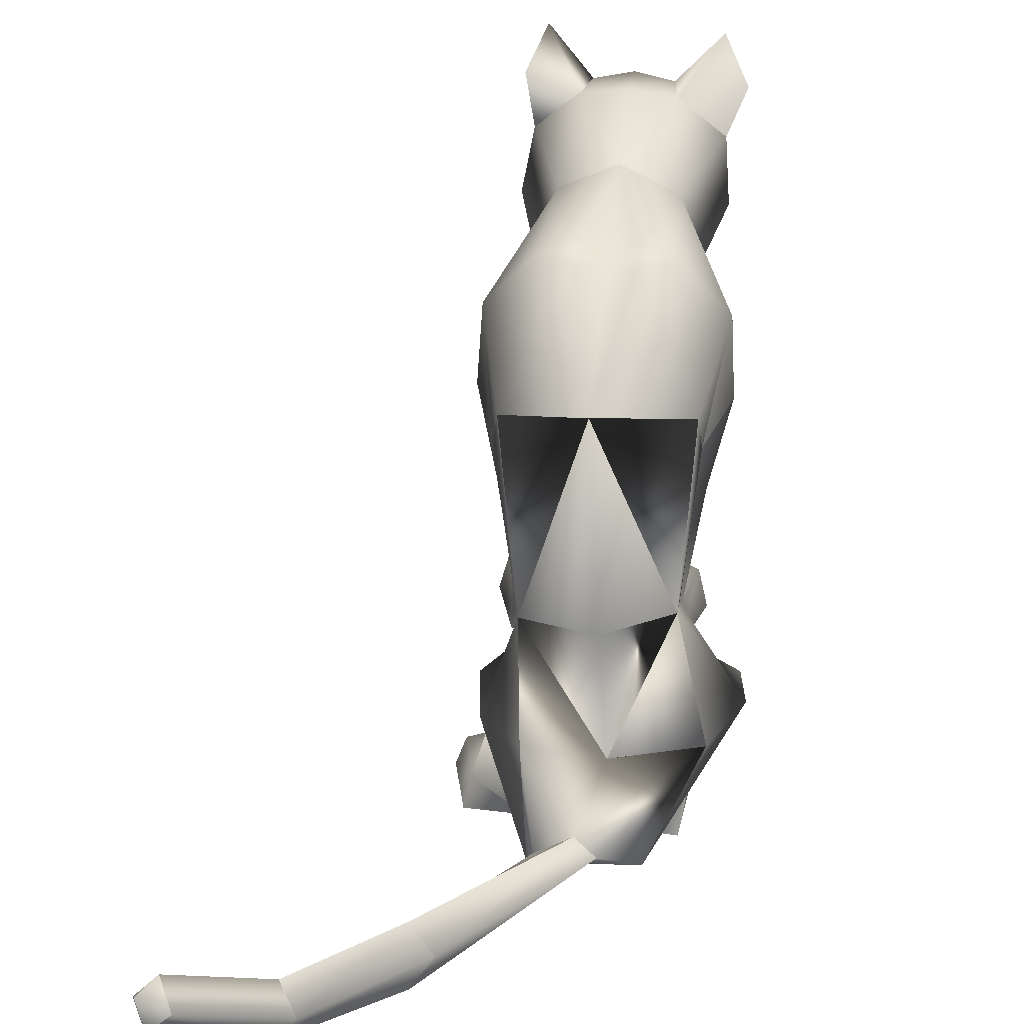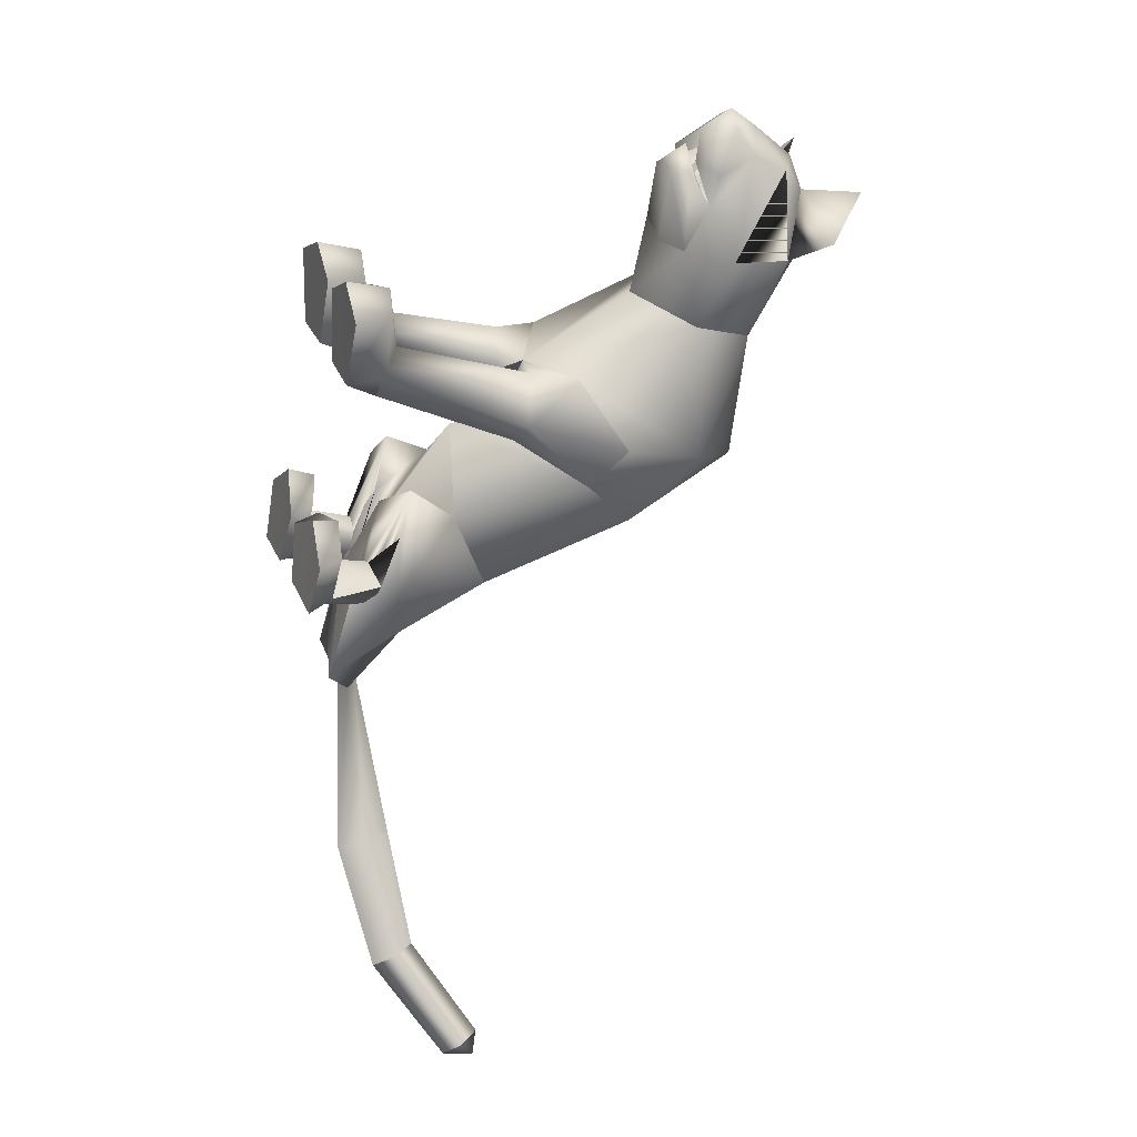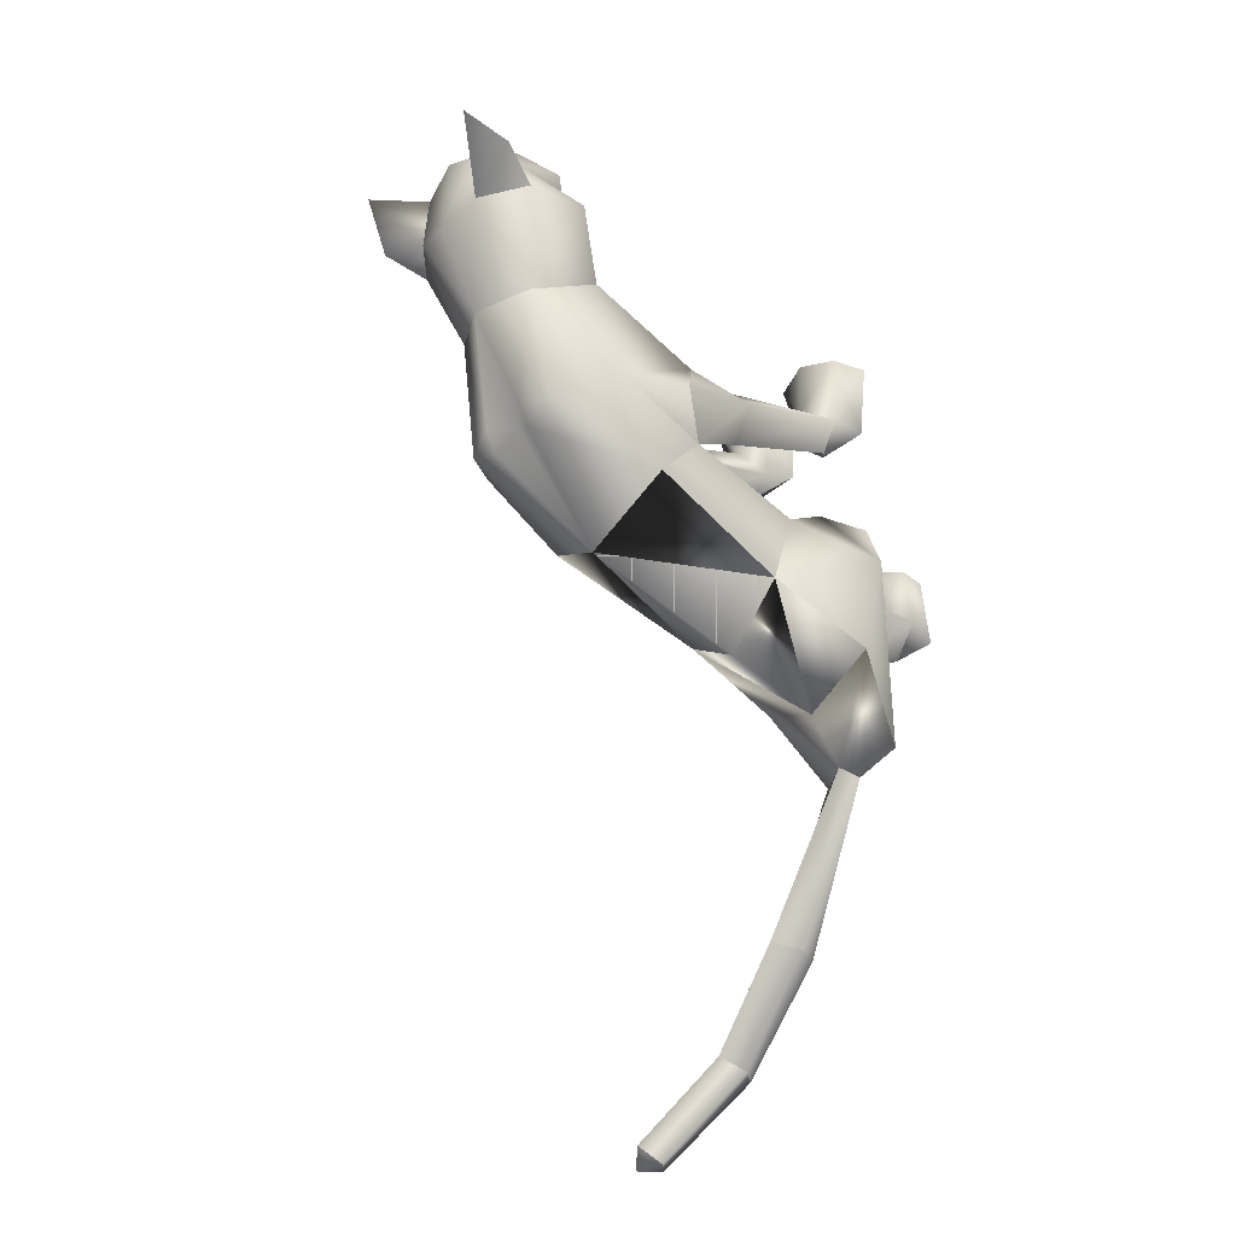
<metadata>
{"format":"obj","ext":"obj","renderer":"f3d","projection":"perspective","resolution":1024,"background":"white","views":[{"elev":24.2,"azim":-170.2,"up":"+Y"},{"elev":29.1,"azim":71.6,"up":"+Z"},{"elev":-31.3,"azim":-129.2,"up":"+Z"}]}
</metadata>
<code>
o sit_look_meshes[0].002
v -0.01899 0.3301 0.4673
v -0.01411 0.3255 0.4799
v -0.01813 0.2865 0.4406
v 0.05928 0.408 0.4734
v 0.1452 0.3457 0.3355
v 0.06724 0.4598 0.4508
v 0.008835 0.4276 0.5084
v 0.045 0.3829 0.5194
v 0.0123 0.3345 0.5132
v 0.09171 0.3367 0.4602
v 0.05228 0.3109 0.4751
v -0.03072 0.3093 0.4784
v -0.07387 0.333 0.4673
v 0.01218 0.385 0.5413
v -0.02284 0.3815 0.5222
v -0.04347 0.4069 0.4775
v -0.0589 0.4565 0.4573
v -0.1453 0.3373 0.3515
v 0.002947 0.4933 0.4513
v -0.01411 0.3255 0.4799
v -0.03299 0.3228 0.4688
v -0.01813 0.2865 0.4406
v -0.03299 0.3228 0.4688
v -0.01899 0.3301 0.4673
v -0.01813 0.2865 0.4406
v 0.03716 0.3314 0.4648
v 0.03615 0.2876 0.4383
v 0.03449 0.3266 0.4778
v 0.03449 0.3266 0.4778
v 0.03615 0.2876 0.4383
v 0.05192 0.3247 0.4652
v 0.05192 0.3247 0.4652
v 0.03615 0.2876 0.4383
v 0.03716 0.3314 0.4648
v -0.007606 0.5096 0.3016
v 0.1554 0.1705 0.04031
v 0.1554 0.1705 0.04031
v -0.1871 0.1634 0.06141
v -0.1871 0.1634 0.06141
v 0.01017 0.3369 0.4851
v 0.01054 0.3148 0.4773
v 0.05406 0.316 0.4368
v 0.04957 0.3602 0.4315
v 0.04599 0.3437 0.4496
v -0.03841 0.3138 0.4409
v -0.03076 0.3418 0.4531
v -0.03789 0.3578 0.4358
v -0.03076 0.3418 0.4531
v -0.03789 0.3578 0.4358
v -0.03841 0.3138 0.4409
v 0.05406 0.316 0.4368
v -0.03841 0.3138 0.4409
v 0.01054 0.3148 0.4773
v 0.01192 0.3096 0.492
v 0.05348 0.304 0.4565
v 0.03976 0.2743 0.4527
v 0.01135 0.2754 0.4646
v -0.01845 0.2729 0.4557
v -0.03403 0.3022 0.4601
v 0.01017 0.3369 0.4851
v 0.04599 0.3437 0.4496
v 0.05406 0.316 0.4368
v 0.04957 0.3602 0.4315
v 0.01054 0.3148 0.4773
v -0.1252 0.5582 0.435
v -0.1652 0.4991 0.376
v -0.1252 0.5582 0.435
v -0.1652 0.4991 0.376
v 0.1419 0.5146 0.345
v 0.1211 0.5658 0.4192
v 0.1419 0.5146 0.345
v 0.1211 0.5658 0.4192
v -0.06254 -0.2948 -0.3456
v 0.05256 -0.2817 0.2168
v 0.1055 -0.2652 0.366
v 0.036 -0.2712 0.3304
v 0.036 -0.2712 0.3304
v 0.04286 -0.213 0.3317
v 0.05256 -0.2817 0.2168
v 0.1384 -0.2796 0.2132
v 0.1764 -0.2683 0.3252
v 0.16 -0.2101 0.3263
v 0.09942 -0.1964 0.3451
v 0.1764 -0.2683 0.3252
v 0.1384 -0.2796 0.2132
v 0.05256 -0.2817 0.2168
v 0.1055 -0.2652 0.366
v -0.01975 -0.2845 0.2194
v 0.01004 -0.2722 0.3315
v -0.05626 -0.2716 0.3722
v -0.1084 -0.2886 0.2212
v -0.1336 -0.2797 0.3359
v -0.05626 -0.2716 0.3722
v -0.05754 -0.2031 0.3509
v -0.1201 -0.2214 0.3366
v 0.01004 -0.2722 0.3315
v -0.001239 -0.2149 0.3333
v -0.1084 -0.2886 0.2212
v -0.01975 -0.2845 0.2194
v -0.01975 -0.2845 0.2194
v -0.1336 -0.2797 0.3359
v 0.1121 -0.2089 -0.1871
v -0.2341 -0.1819 -0.1398
v 0.3436 -0.2201 -0.9487
v 0.3507 -0.1699 -0.9568
v 0.3646 -0.1923 -0.9211
v 0.3113 -0.1896 -0.9516
v 0.3323 -0.1582 -0.9236
v 0.3113 -0.1896 -0.9516
v 0.3323 -0.1582 -0.9236
v 0.3646 -0.1923 -0.9211
v 0.3436 -0.2201 -0.9487
v 0.138 -0.3603 -0.1712
v 0.0297 -0.3646 -0.1688
v 0.01227 -0.3507 -0.07282
v 0.09383 -0.3361 -0.02995
v 0.07492 -0.2915 -0.04813
v 0.1654 -0.3434 -0.08116
v 0.01115 -0.3098 -0.06066
v 0.1506 -0.3044 -0.07613
v 0.0297 -0.3646 -0.1688
v 0.09383 -0.3361 -0.02995
v 0.138 -0.3603 -0.1712
v 0.1654 -0.3434 -0.08116
v 0.0297 -0.3646 -0.1688
v 0.01227 -0.3507 -0.07282
v -0.153 -0.37 -0.1784
v -0.04739 -0.3689 -0.1698
v -0.1597 -0.3107 -0.06954
v -0.08403 -0.2953 -0.03982
v -0.1578 -0.3507 -0.07638
v -0.07699 -0.3386 -0.01969
v -0.008769 -0.3514 -0.07162
v -0.02102 -0.311 -0.05892
v -0.04739 -0.3689 -0.1698
v -0.008769 -0.3514 -0.07162
v -0.07699 -0.3386 -0.01969
v -0.04739 -0.3689 -0.1698
v -0.153 -0.37 -0.1784
v -0.1578 -0.3507 -0.07638
v -0.02648 0.3672 -0.02146
v -0.01537 0.4456 0.1664
v 0.1076 0.2998 0.2189
v 0.0686 0.4053 0.1749
v -0.1219 0.2931 0.2332
v -0.09494 0.401 0.185
v -0.003715 0.2251 0.2475
v -0.01537 0.4456 0.1664
v 0.0686 0.4053 0.1749
v 0.1076 0.2998 0.2189
v -0.1219 0.2931 0.2332
v -0.09494 0.401 0.185
v -0.003715 0.2251 0.2475
v -0.003376 -0.003469 0.05887
v -0.02808 0.223 -0.1846
v 0.101 0.1903 -0.1135
v -0.003376 -0.003469 0.05887
v -0.156 0.1932 -0.08993
v 0.01236 0.3966 -0.01315
v 0.1054 0.1035 0.1532
v 0.1054 0.1035 0.1532
v -0.1159 0.09657 0.1665
v -0.06509 0.3952 -0.007482
v -0.1159 0.09657 0.1665
v 0.07946 0.2853 0.3386
v 0.003354 0.3522 0.3928
v 0.08265 0.3252 0.4073
v -0.07151 0.321 0.4147
v 0.07946 0.2853 0.3386
v 0.001266 0.2711 0.332
v -0.07599 0.2804 0.3469
v -0.07599 0.2804 0.3469
v -0.07218 0.4927 0.331
v -0.05783 0.4901 0.4203
v -0.1396 0.4369 0.3417
v -0.05783 0.4901 0.4203
v -0.1396 0.4369 0.3417
v -0.05783 0.4901 0.4203
v -0.07218 0.4927 0.331
v -0.1396 0.4369 0.3417
v 0.06105 0.4968 0.3219
v 0.05599 0.492 0.4108
v 0.1244 0.4443 0.32
v 0.1244 0.4443 0.32
v 0.06105 0.4968 0.3219
v 0.05599 0.492 0.4108
v 0.056 0.492 0.4108
v -0.02091 -0.07816 0.04908
v -0.05724 -0.02913 -0.2834
v 0.02998 0.0136 0.1208
v 0.09177 -0.003404 0.05829
v 0.08269 0.02844 0.167
v 0.1396 0.008694 0.09997
v 0.02998 0.0136 0.1208
v 0.09177 -0.003404 0.05829
v 0.09177 -0.003404 0.05829
v -0.03872 0.01172 0.126
v -0.1023 -0.004334 0.07351
v -0.08505 0.02271 0.1805
v -0.1483 0.002628 0.1233
v -0.1023 -0.004334 0.07351
v -0.03872 0.01172 0.126
v -0.1023 -0.004334 0.07351
v -0.0794 -0.1678 -0.3474
v -0.0794 -0.1678 -0.3474
v 0.09557 -0.2254 0.1696
v 0.1346 -0.221 0.2161
v 0.08862 -0.1875 0.2444
v 0.09557 -0.2254 0.1696
v 0.05856 -0.2248 0.1998
v 0.09557 -0.2254 0.1696
v -0.03173 -0.2284 0.203
v -0.05883 -0.1935 0.2494
v -0.1074 -0.2301 0.2244
v -0.07379 -0.2318 0.1749
v -0.07379 -0.2318 0.1749
v -0.07379 -0.2318 0.1749
v -0.07848 -0.2667 -0.4234
v -0.04131 -0.2853 -0.4126
v -0.04498 -0.2558 -0.3959
v 0.004364 -0.2783 -0.4063
v 0.004364 -0.2783 -0.4063
v -0.04131 -0.2853 -0.4126
v -0.04498 -0.2558 -0.3959
v -0.04498 -0.2558 -0.3959
v -0.07848 -0.2667 -0.4234
v -0.04131 -0.2853 -0.4126
v 0.0182 -0.3115 -0.3718
v 0.0182 -0.3115 -0.3718
v 0.0182 -0.3115 -0.3718
v -0.1309 -0.2947 -0.3837
v -0.1309 -0.2947 -0.3837
v -0.1309 -0.2947 -0.3837
v 0.1427 -0.288 -0.6243
v 0.1139 -0.3341 -0.6483
v 0.1149 -0.2461 -0.6375
v 0.1149 -0.2461 -0.6375
v 0.08033 -0.2814 -0.6534
v 0.1139 -0.3341 -0.6483
v 0.1139 -0.3341 -0.6483
v 0.08033 -0.2814 -0.6534
v 0.1149 -0.2461 -0.6375
v 0.1139 -0.3341 -0.6483
v 0.1427 -0.288 -0.6243
v 0.1149 -0.2461 -0.6375
v -0.02094 -0.2016 -0.07274
v 0.03852 -0.2539 -0.1612
v 0.1338 -0.2069 -0.06395
v 0.03852 -0.2539 -0.1612
v 0.07651 -0.171 -0.01187
v 0.03852 -0.2539 -0.1612
v -0.06088 -0.1988 -0.07304
v -0.1558 -0.2244 -0.1805
v -0.2205 -0.1675 -0.08175
v -0.1558 -0.2244 -0.1805
v -0.1282 -0.16 -0.009908
v -0.1558 -0.2244 -0.1805
v 0.2403 -0.3106 -0.8152
v 0.2403 -0.3106 -0.8152
v 0.2083 -0.2747 -0.8147
v 0.2345 -0.241 -0.7897
v 0.2083 -0.2747 -0.8147
v 0.2403 -0.3106 -0.8152
v 0.2638 -0.2776 -0.7876
v 0.2638 -0.2776 -0.7876
v 0.2345 -0.241 -0.7897
v 0.2345 -0.241 -0.7897
v 0.1043 -0.2335 -0.1631
v 0.03727 -0.2354 -0.2305
v -0.01588 -0.2322 -0.1798
v 0.03727 -0.2354 -0.2305
v 0.05451 -0.2275 -0.1444
v 0.1043 -0.2335 -0.1631
v 0.03727 -0.2354 -0.2305
v -0.01588 -0.2322 -0.1798
v 0.05451 -0.2275 -0.1444
v -0.06548 -0.2325 -0.1813
v -0.1326 -0.217 -0.2549
v -0.1877 -0.2254 -0.1866
v -0.119 -0.2314 -0.1454
v -0.1326 -0.217 -0.2549
v -0.06548 -0.2325 -0.1813
v -0.1326 -0.217 -0.2549
v -0.1877 -0.2254 -0.1866
v -0.119 -0.2314 -0.1454
v 0.07179 -0.2951 -0.1185
v 0.1294 -0.3196 -0.1562
v 0.1294 -0.3196 -0.1562
v 0.06409 -0.3357 -0.1991
v 0.07179 -0.2951 -0.1185
v 0.06409 -0.3357 -0.1991
v 0.06409 -0.3357 -0.1991
v 0.01898 -0.3247 -0.1497
v 0.01898 -0.3247 -0.1497
v 0.06409 -0.3357 -0.1991
v -0.04595 -0.3292 -0.1511
v -0.0973 -0.3035 -0.1109
v -0.102 -0.3429 -0.1988
v -0.1565 -0.3304 -0.1531
v -0.102 -0.3429 -0.1988
v -0.1565 -0.3304 -0.1531
v -0.102 -0.3429 -0.1988
v -0.0973 -0.3035 -0.1109
v -0.04595 -0.3292 -0.1511
v -0.102 -0.3429 -0.1988
v 0.0655 0.3808 -0.03356
v 0.009646 0.3796 -0.05345
v 0.1404 0.2988 0.002317
v 0.1218 0.1145 -0.03126
v 0.1218 0.1145 -0.03126
v 0.1218 0.1145 -0.03126
v 0.1218 0.1145 -0.03126
v 0.1218 0.1145 -0.03126
v 0.1218 0.1145 -0.03126
v -0.1846 0.2922 0.02506
v -0.1199 0.3776 -0.01994
v -0.06778 0.3785 -0.04744
v -0.1532 0.1172 -0.007228
v -0.1532 0.1172 -0.007228
v -0.1532 0.1172 -0.007228
v -0.1532 0.1172 -0.007228
v -0.1532 0.1172 -0.007228
v 0.06478 -0.09803 -0.0786
v 0.05672 -0.04769 -0.2132
v 0.06478 -0.09803 -0.0786
v 0.05672 -0.04769 -0.2132
v 0.05672 -0.04769 -0.2132
v 0.06478 -0.09803 -0.0786
v 0.04104 -0.1924 -0.2909
v 0.04104 -0.1924 -0.2909
v 0.04104 -0.1924 -0.2909
v -0.1452 -0.03942 -0.1821
v -0.1335 -0.08934 -0.048
v -0.1452 -0.03942 -0.1821
v -0.1335 -0.08934 -0.048
v -0.1335 -0.08934 -0.048
v -0.1452 -0.03942 -0.1821
v -0.1969 -0.1754 -0.2803
v -0.1968 -0.1755 -0.2802
v -0.1968 -0.1755 -0.2802
v -0.003473 0.04241 0.152
v -0.003473 0.04241 0.152
v -0.003473 0.04241 0.152
v -0.003473 0.04241 0.152
v -0.003473 0.04241 0.152
v -0.003473 0.04241 0.152
v -0.003473 0.04241 0.152
v -0.06527 -0.2637 -0.2124
v -0.06527 -0.2637 -0.2124
v -0.06527 -0.2637 -0.2124
v -0.6886 -0.08061 0.9927
v -0.6886 -0.08061 0.9927
v 0.004364 -0.2783 -0.4063
v -0.1968 -0.1755 -0.2802
v -0.0794 -0.1678 -0.3474
v -0.1452 -0.03942 -0.1821
v -0.1957 -0.1758 -0.2792
v -0.0783 -0.1689 -0.3466
v -0.144 -0.03982 -0.1811
v -0.07955 -0.1676 -0.3475
v -0.1454 -0.03937 -0.1823
f 327 155 189
f 155 337 189
f 205 189 337
f 340 356 354
f 189 205 327
f 178 180 17
f 356 357 354
f 337 355 356
f 357 361 338
f 355 359 356
f 359 360 361
f 340 337 356
f 356 359 357
f 337 205 355
f 357 359 361
f 355 358 359
f 359 358 360
f 1 2 3
f 4 5 6
f 7 4 6
f 7 8 4
f 9 10 8
f 8 10 4
f 11 10 9
f 12 9 13
f 14 8 7
f 14 9 8
f 14 15 9
f 9 15 13
f 15 16 13
f 7 16 15
f 14 7 15
f 7 17 16
f 16 17 18
f 6 19 7
f 17 7 19
f 20 21 22
f 23 24 25
f 26 27 28
f 29 30 31
f 32 33 34
f 35 173 174
f 18 17 175
f 174 17 19
f 17 174 175
f 35 174 19
f 65 66 176
f 176 66 177
f 178 179 67
f 68 67 179
f 180 68 179
f 173 35 142
f 143 144 5
f 145 18 146
f 18 175 146
f 146 175 173
f 146 173 142
f 181 142 35
f 186 184 69
f 144 142 181
f 144 181 183
f 5 144 183
f 5 183 6
f 70 182 69
f 184 185 71
f 71 185 72
f 186 72 185
f 6 183 187
f 187 19 6
f 35 19 187
f 35 187 181
f 143 5 165
f 40 41 42
f 42 43 44
f 40 45 41
f 45 40 46
f 45 46 47
f 48 49 50
f 166 11 9
f 11 167 10
f 167 4 10
f 4 167 5
f 51 167 166
f 166 167 11
f 52 166 168
f 166 12 168
f 166 9 12
f 12 13 168
f 52 53 166
f 51 166 53
f 54 51 53
f 54 55 51
f 56 55 54
f 54 53 52
f 57 56 54
f 167 51 55
f 55 169 167
f 56 169 55
f 56 170 169
f 56 57 170
f 58 170 57
f 57 54 58
f 58 54 59
f 54 52 59
f 168 59 52
f 58 171 170
f 58 59 171
f 171 59 168
f 5 167 165
f 60 48 50
f 147 143 165
f 165 170 147
f 172 147 170
f 168 13 16
f 16 18 168
f 18 172 168
f 145 172 18
f 147 172 145
f 61 62 63
f 60 62 61
f 62 60 64
f 42 44 40
f 50 64 60
f 148 149 159
f 159 149 306
f 306 307 159
f 308 149 150
f 308 306 149
f 159 307 141
f 159 141 148
f 150 160 308
f 308 160 36
f 162 341 151
f 315 151 152
f 315 152 316
f 163 148 141
f 163 141 317
f 316 163 317
f 163 316 152
f 148 163 152
f 162 315 38
f 151 315 162
f 153 151 341
f 341 150 153
f 150 341 160
f 342 154 309
f 155 307 156
f 156 307 306
f 156 306 308
f 310 156 308
f 343 318 157
f 158 315 316
f 158 316 317
f 155 158 317
f 141 155 317
f 141 307 155
f 319 315 158
f 38 315 320
f 36 311 308
f 344 312 190
f 190 312 191
f 192 193 161
f 193 37 161
f 192 161 345
f 192 345 194
f 193 313 37
f 195 313 193
f 346 197 321
f 197 198 321
f 199 164 200
f 199 347 164
f 200 164 39
f 200 39 322
f 201 200 322
f 199 202 347
f 157 318 188
f 157 188 314
f 318 158 332
f 333 334 103
f 158 155 332
f 155 189 332
f 335 318 332
f 318 335 188
f 314 188 323
f 155 324 189
f 156 324 155
f 325 102 326
f 323 324 314
f 314 324 156
f 188 336 348
f 360 338 361
f 327 329 204
f 228 349 73
f 327 204 189
f 231 73 349
f 337 189 204
f 102 330 326
f 339 232 103
f 330 102 229
f 188 348 328
f 103 334 339
f 350 246 325
f 350 230 247
f 102 248 249
f 247 246 350
f 250 325 246
f 325 250 102
f 249 229 102
f 248 102 250
f 350 333 252
f 253 103 232
f 103 253 254
f 350 255 233
f 255 350 252
f 256 252 333
f 254 256 103
f 333 103 256
f 340 218 231
f 231 218 219
f 340 220 218
f 73 231 219
f 73 219 228
f 228 219 221
f 331 228 221
f 331 221 220
f 331 220 205
f 340 205 220
f 206 195 207
f 74 75 76
f 77 78 79
f 80 75 74
f 80 81 75
f 82 208 83
f 82 207 208
f 84 85 82
f 82 85 207
f 207 85 209
f 85 86 209
f 87 82 83
f 77 87 78
f 78 87 83
f 192 194 210
f 195 193 207
f 79 210 211
f 194 196 210
f 84 82 87
f 192 207 193
f 78 210 79
f 78 208 210
f 78 83 208
f 207 192 208
f 211 210 196
f 210 208 192
f 277 278 257
f 253 279 254
f 252 277 257
f 277 256 280
f 256 254 279
f 279 280 256
f 252 256 277
f 279 253 281
f 268 269 249
f 246 270 250
f 246 251 270
f 270 251 271
f 250 268 248
f 249 248 268
f 268 250 272
f 270 272 250
f 296 282 297
f 282 296 283
f 298 283 296
f 297 284 299
f 284 297 285
f 285 297 282
f 300 301 281
f 281 301 279
f 127 302 128
f 301 302 127
f 301 127 129
f 129 303 301
f 130 131 132
f 133 130 132
f 133 134 130
f 133 135 134
f 131 129 127
f 130 129 131
f 129 130 303
f 134 303 130
f 134 304 303
f 134 135 304
f 135 305 304
f 136 137 138
f 137 139 138
f 137 140 139
f 212 199 213
f 88 89 90
f 91 90 92
f 93 94 95
f 96 97 93
f 97 94 93
f 97 213 94
f 95 94 213
f 95 213 214
f 95 214 98
f 214 215 98
f 98 215 99
f 96 100 97
f 97 100 212
f 97 212 213
f 216 214 201
f 214 213 199
f 100 217 212
f 217 203 212
f 202 212 203
f 199 212 202
f 101 93 95
f 101 95 98
f 91 88 90
f 201 214 200
f 199 200 214
f 286 287 273
f 288 113 289
f 113 114 289
f 115 116 117
f 117 116 118
f 269 268 288
f 119 117 290
f 120 288 290
f 291 269 288
f 292 293 274
f 275 274 293
f 115 117 119
f 276 275 286
f 293 286 275
f 118 113 120
f 119 290 294
f 273 276 286
f 119 294 121
f 121 294 295
f 120 290 117
f 288 120 113
f 122 123 124
f 117 118 120
f 122 125 123
f 115 119 121
f 126 125 122
f 234 353 235
f 223 235 353
f 236 224 234
f 237 238 225
f 238 226 225
f 238 239 226
f 227 226 239
f 234 224 222
f 240 241 258
f 104 105 106
f 105 107 108
f 259 260 109
f 110 109 261
f 242 262 241
f 243 263 244
f 109 260 261
f 111 261 264
f 244 263 265
f 104 107 105
f 110 261 111
f 111 259 112
f 105 108 106
f 259 111 264
f 109 112 259
f 265 245 244
f 258 241 262
f 266 245 265
f 267 262 242
f 158 337 155
f 327 156 155
f 327 331 205
f 6 184 5
f 72 186 69
f 205 354 355
f 355 357 358
f 357 360 358
f 205 340 354
f 355 354 357
f 357 338 360

</code>
